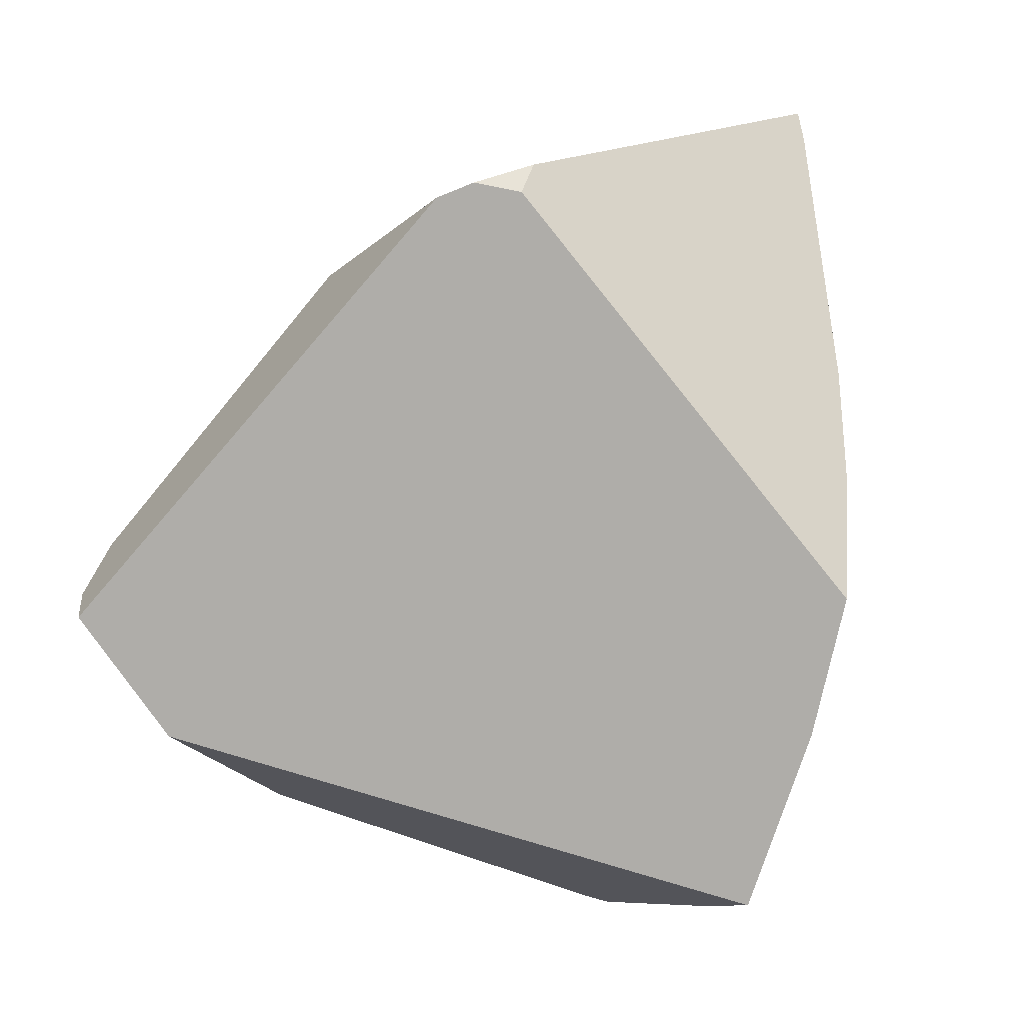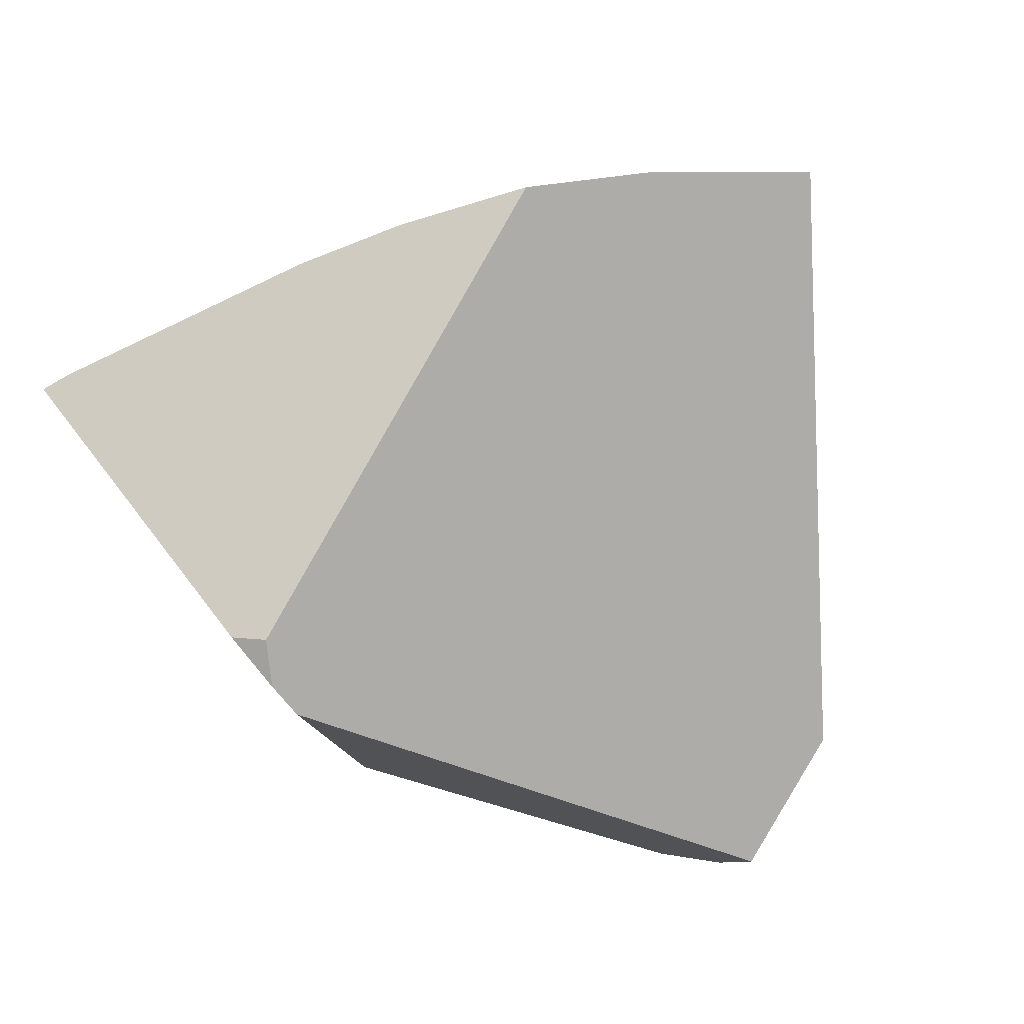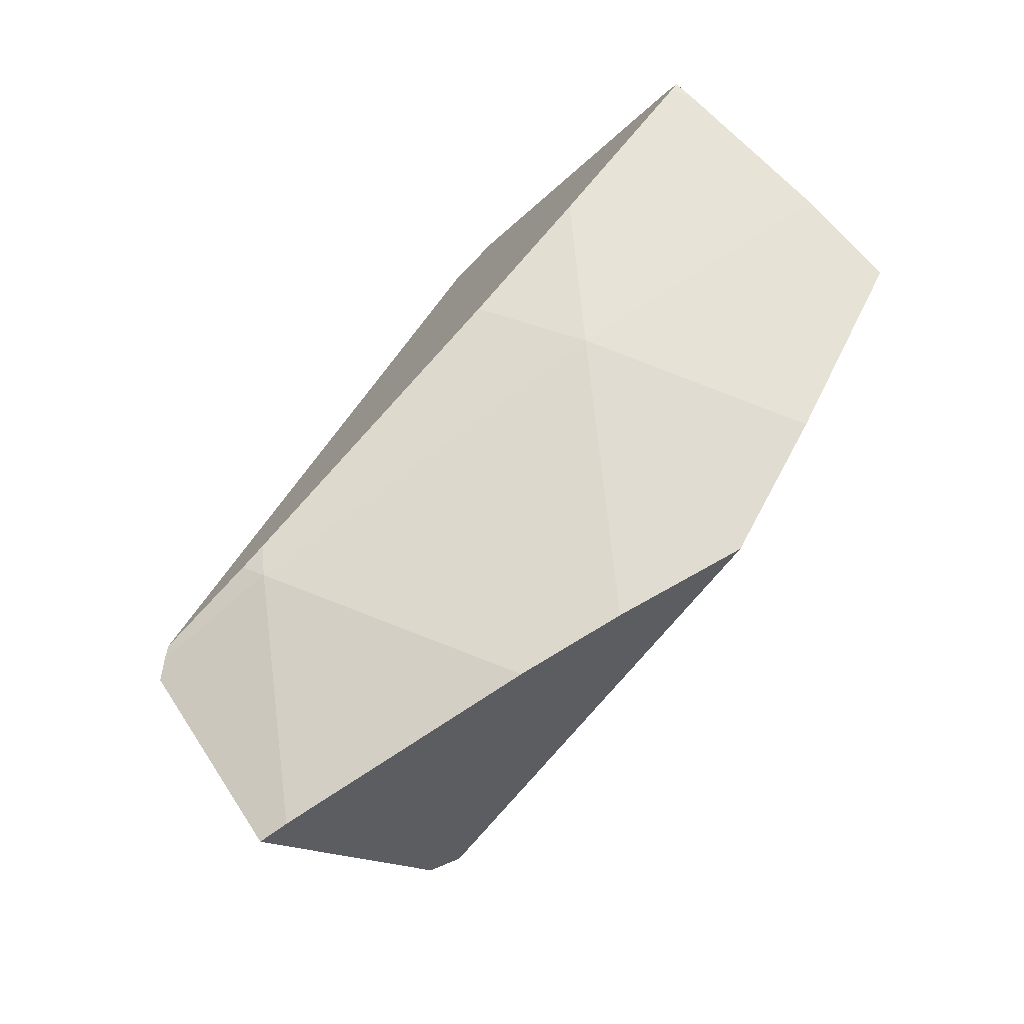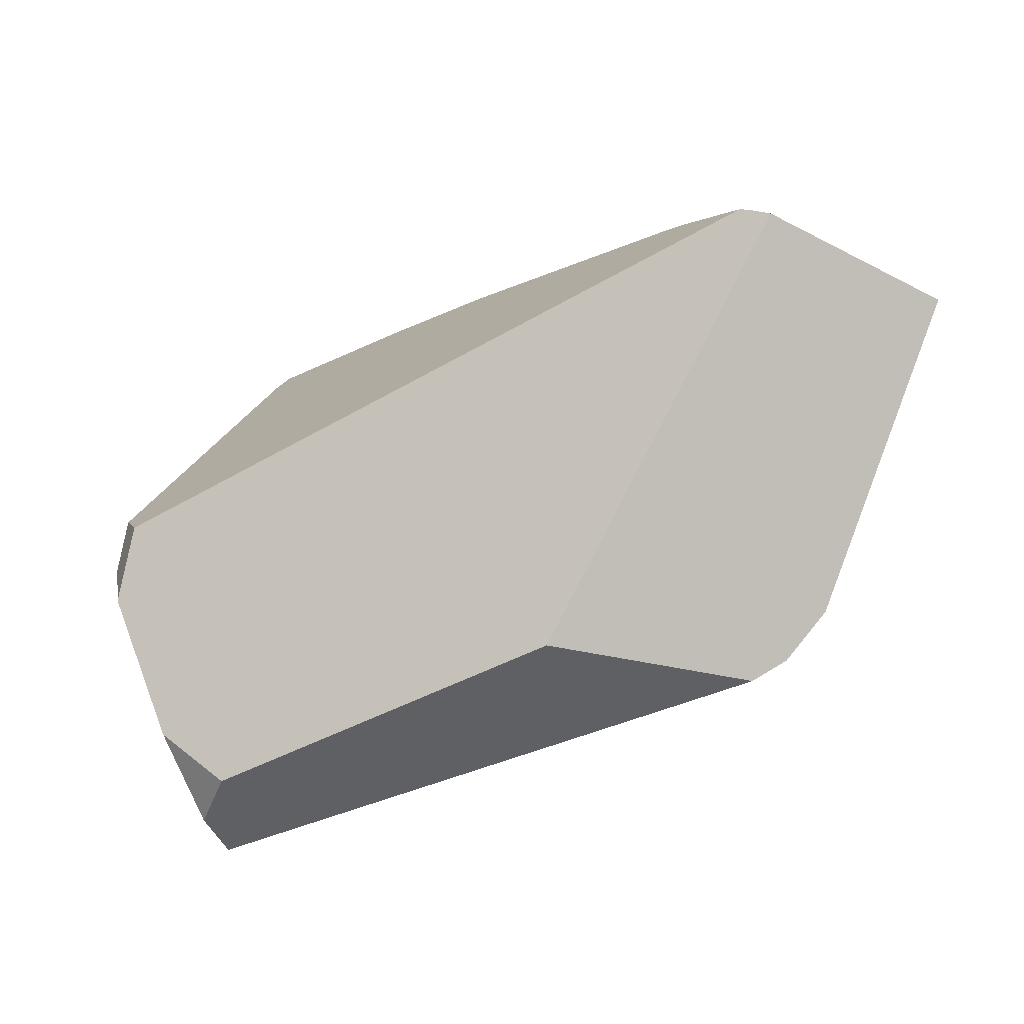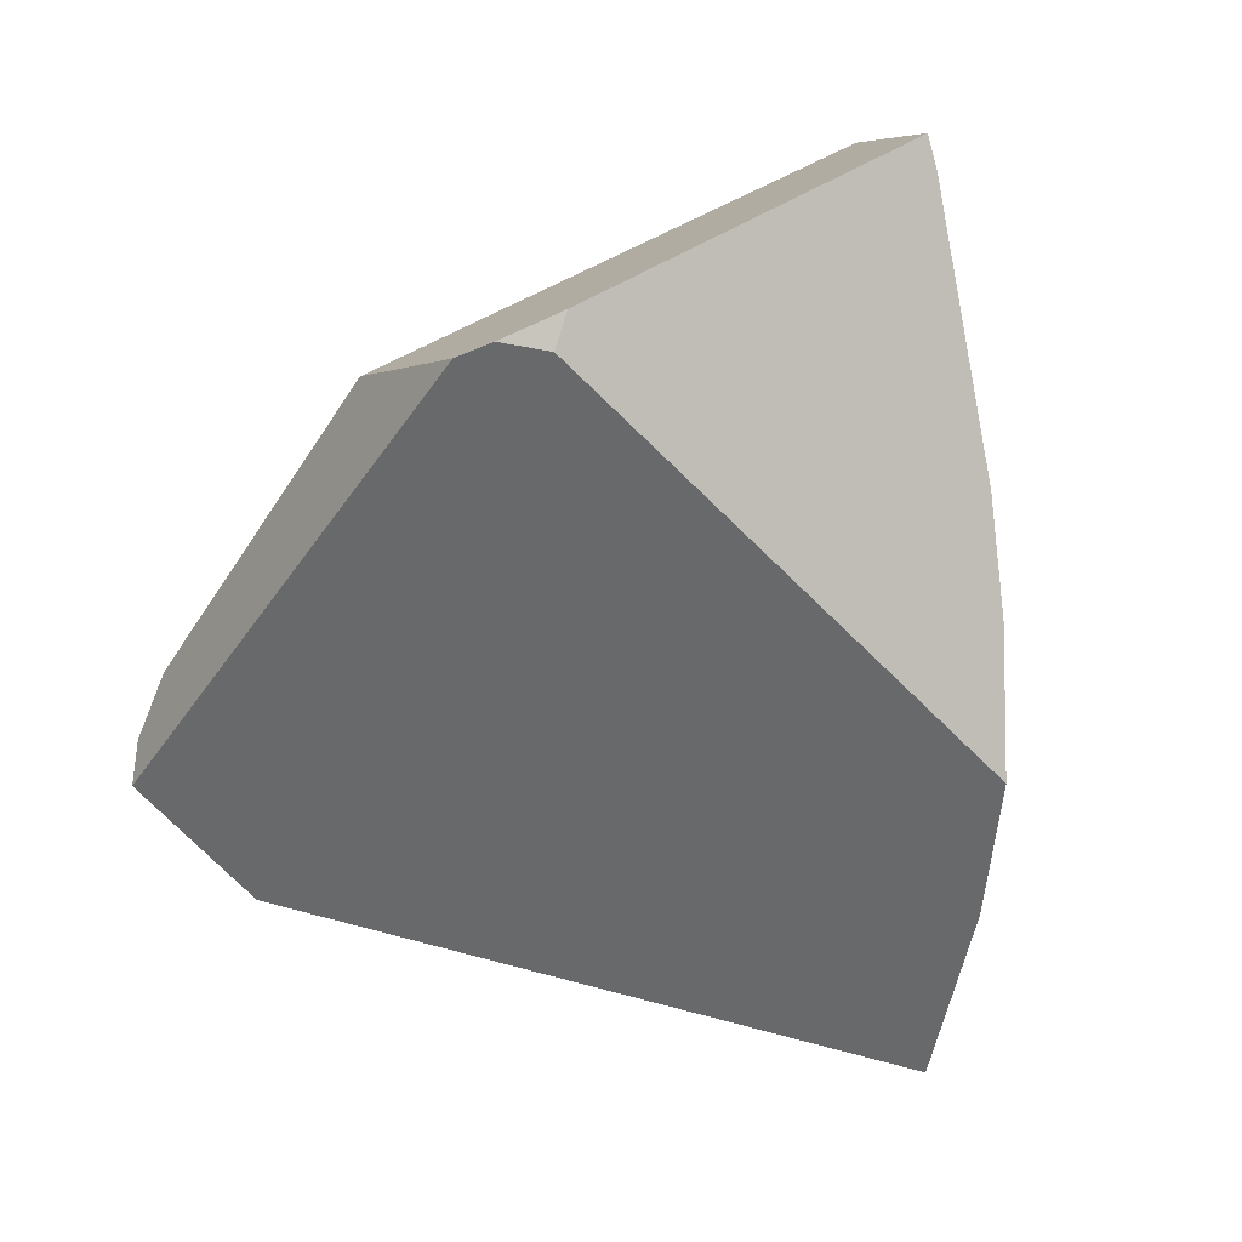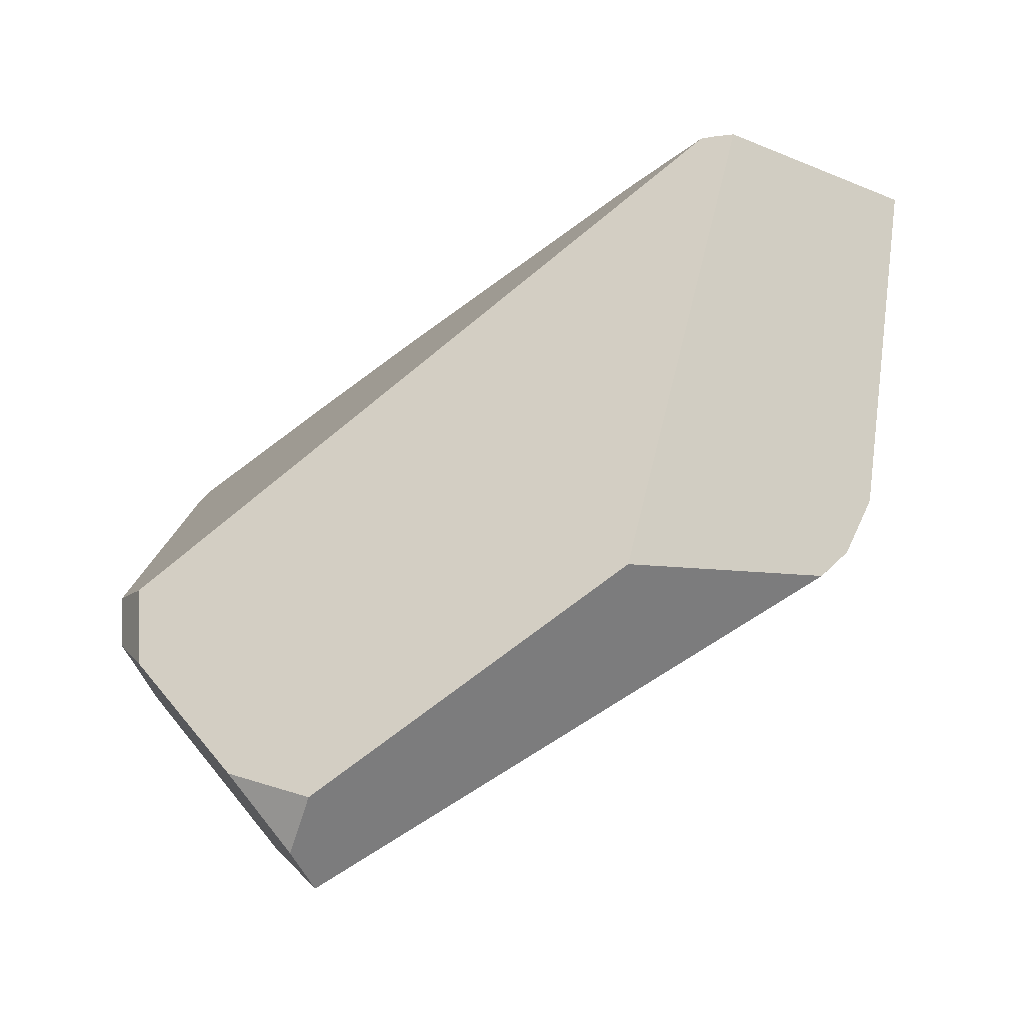
<metadata>
{"format":"obj","ext":"obj","renderer":"f3d","projection":"perspective","resolution":1024,"background":"white","views":[{"elev":-43.3,"azim":53.4,"up":"+Z"},{"elev":-21.1,"azim":123.8,"up":"+Y"},{"elev":49.1,"azim":84.0,"up":"+Y"},{"elev":-34.3,"azim":1.3,"up":"+Y"},{"elev":-20.4,"azim":63.0,"up":"+Z"},{"elev":43.2,"azim":-16.1,"up":"+Z"}]}
</metadata>
<code>
g  Instance
v 1.041 -40.12 0.7826
v 0.9573 -40.11 0.8339
v 0.9922 -40.12 0.8623
v 1.041 -40.12 0.7826
v 0.9922 -40.12 0.8623
v 1.72 -40.18 0.3679
v 1.72 -40.18 0.3679
v 0.9922 -40.12 0.8623
v 2.266 -40.36 1.401
v 2.266 -40.36 1.401
v 0.9922 -40.12 0.8623
v 1.56 -40.25 1.384
v 2.266 -40.36 1.401
v 1.56 -40.25 1.384
v 1.993 -40.4 1.821
v 2.837 -40.84 2.798
v 2.966 -40.87 2.801
v 1.993 -40.4 1.821
v 1.993 -40.4 1.821
v 2.966 -40.87 2.801
v 2.266 -40.36 1.401
v 2.906 -40.89 2.887
v 2.966 -40.87 2.801
v 2.837 -40.84 2.798
v 2.906 -40.89 2.887
v 3.12 -41.09 3.216
v 2.966 -40.87 2.801
v 2.966 -40.87 2.801
v 3.12 -41.09 3.216
v 3.168 -41.12 3.232
v 2.762 -40.44 0.5574
v 2.099 -40.26 0.1343
v 2.266 -40.36 1.401
v 2.266 -40.36 1.401
v 2.099 -40.26 0.1343
v 1.72 -40.18 0.3679
v 2.266 -40.36 1.401
v 3.429 -40.74 1.401
v 2.762 -40.44 0.5574
v 2.762 -40.44 0.5574
v 3.429 -40.74 1.401
v 3.234 -40.63 0.8943
v 2.266 -40.36 1.401
v 2.966 -40.87 2.801
v 3.429 -40.74 1.401
v 3.429 -40.74 1.401
v 2.966 -40.87 2.801
v 3.58 -40.87 1.809
v 2.966 -40.87 2.801
v 3.921 -41.27 2.778
v 3.58 -40.87 1.809
v 2.966 -40.87 2.801
v 3.168 -41.12 3.232
v 3.921 -41.27 2.778
v 3.921 -41.27 2.778
v 3.168 -41.12 3.232
v 3.957 -41.32 2.886
v 3.957 -41.32 2.886
v 3.168 -41.12 3.232
v 3.242 -41.15 3.256
v 0.9573 -40.11 0.8339
v 1.041 -40.12 0.7826
v 0.9041 -40.19 0.8633
v 0.9041 -40.19 0.8633
v 1.041 -40.12 0.7826
v 0.4491 -41.66 1.086
v 0.4491 -41.66 1.086
v 1.041 -40.12 0.7826
v 0.8112 -42.45 0.8373
v 0.8112 -42.45 0.8373
v 1.041 -40.12 0.7826
v 2.099 -40.26 0.1343
v 2.099 -40.26 0.1343
v 1.041 -40.12 0.7826
v 1.72 -40.18 0.3679
v 3.242 -41.15 3.256
v 3.168 -41.12 3.232
v 2.3 -42.68 2.388
v 2.3 -42.68 2.388
v 3.168 -41.12 3.232
v 0.9054 -42.91 1.668
v 0.9054 -42.91 1.668
v 3.168 -41.12 3.232
v 0.625 -42.64 1.608
v 0.625 -42.64 1.608
v 3.168 -41.12 3.232
v 0.3757 -41.99 1.67
v 0.3757 -41.99 1.67
v 3.168 -41.12 3.232
v 0.4414 -41.68 1.788
v 0.4414 -41.68 1.788
v 3.168 -41.12 3.232
v 3.12 -41.09 3.216
v 0.3732 -41.53 1.615
v 0.3305 -41.74 1.539
v 0.4414 -41.68 1.788
v 0.4414 -41.68 1.788
v 0.3305 -41.74 1.539
v 0.3757 -41.99 1.67
v 3.294 -42.61 2.113
v 3.402 -42.44 2.065
v 3.462 -42.42 2.198
v 3.429 -40.74 1.401
v 3.58 -40.87 1.809
v 3.234 -40.63 0.8943
v 3.234 -40.63 0.8943
v 3.58 -40.87 1.809
v 3.402 -42.44 2.065
v 3.402 -42.44 2.065
v 3.58 -40.87 1.809
v 3.462 -42.42 2.198
v 3.462 -42.42 2.198
v 3.58 -40.87 1.809
v 3.957 -41.32 2.886
v 3.957 -41.32 2.886
v 3.58 -40.87 1.809
v 3.921 -41.27 2.778
v 0.8014 -42.96 1.414
v 0.625 -42.64 1.608
v 0.8847 -43 1.2
v 0.8847 -43 1.2
v 0.625 -42.64 1.608
v 0.8112 -42.45 0.8373
v 0.8112 -42.45 0.8373
v 0.625 -42.64 1.608
v 0.4491 -41.66 1.086
v 0.4491 -41.66 1.086
v 0.625 -42.64 1.608
v 0.3305 -41.74 1.539
v 0.3305 -41.74 1.539
v 0.625 -42.64 1.608
v 0.3757 -41.99 1.67
v 2.3 -42.68 2.388
v 0.9054 -42.91 1.668
v 3.149 -42.69 2.095
v 3.149 -42.69 2.095
v 0.9054 -42.91 1.668
v 0.8847 -43 1.2
v 0.8847 -43 1.2
v 0.9054 -42.91 1.668
v 0.8014 -42.96 1.414
v 2.906 -40.89 2.887
v 2.837 -40.84 2.798
v 3.12 -41.09 3.216
v 3.12 -41.09 3.216
v 2.837 -40.84 2.798
v 0.4414 -41.68 1.788
v 0.4414 -41.68 1.788
v 2.837 -40.84 2.798
v 0.3732 -41.53 1.615
v 0.3732 -41.53 1.615
v 2.837 -40.84 2.798
v 0.9041 -40.19 0.8633
v 0.9041 -40.19 0.8633
v 2.837 -40.84 2.798
v 0.9573 -40.11 0.8339
v 0.9573 -40.11 0.8339
v 2.837 -40.84 2.798
v 0.9922 -40.12 0.8623
v 0.9922 -40.12 0.8623
v 2.837 -40.84 2.798
v 1.56 -40.25 1.384
v 1.56 -40.25 1.384
v 2.837 -40.84 2.798
v 1.993 -40.4 1.821
v 0.8112 -42.45 0.8373
v 2.099 -40.26 0.1343
v 0.8847 -43 1.2
v 0.8847 -43 1.2
v 2.099 -40.26 0.1343
v 3.149 -42.69 2.095
v 3.149 -42.69 2.095
v 2.099 -40.26 0.1343
v 3.294 -42.61 2.113
v 3.294 -42.61 2.113
v 2.099 -40.26 0.1343
v 3.402 -42.44 2.065
v 3.402 -42.44 2.065
v 2.099 -40.26 0.1343
v 3.234 -40.63 0.8943
v 3.234 -40.63 0.8943
v 2.099 -40.26 0.1343
v 2.762 -40.44 0.5574
v 0.3305 -41.74 1.539
v 0.3732 -41.53 1.615
v 0.4491 -41.66 1.086
v 0.4491 -41.66 1.086
v 0.3732 -41.53 1.615
v 0.9041 -40.19 0.8633
v 0.625 -42.64 1.608
v 0.8014 -42.96 1.414
v 0.9054 -42.91 1.668
v 3.462 -42.42 2.198
v 3.957 -41.32 2.886
v 3.294 -42.61 2.113
v 3.294 -42.61 2.113
v 3.957 -41.32 2.886
v 3.149 -42.69 2.095
v 3.149 -42.69 2.095
v 3.957 -41.32 2.886
v 2.3 -42.68 2.388
v 2.3 -42.68 2.388
v 3.957 -41.32 2.886
v 3.242 -41.15 3.256
f 1 2 3
f 4 5 6
f 7 8 9
f 10 11 12
f 13 14 15
f 16 17 18
f 19 20 21
f 22 23 24
f 25 26 27
f 28 29 30
f 31 32 33
f 34 35 36
f 37 38 39
f 40 41 42
f 43 44 45
f 46 47 48
f 49 50 51
f 52 53 54
f 55 56 57
f 58 59 60
f 61 62 63
f 64 65 66
f 67 68 69
f 70 71 72
f 73 74 75
f 76 77 78
f 79 80 81
f 82 83 84
f 85 86 87
f 88 89 90
f 91 92 93
f 94 95 96
f 97 98 99
f 100 101 102
f 103 104 105
f 106 107 108
f 109 110 111
f 112 113 114
f 115 116 117
f 118 119 120
f 121 122 123
f 124 125 126
f 127 128 129
f 130 131 132
f 133 134 135
f 136 137 138
f 139 140 141
f 142 143 144
f 145 146 147
f 148 149 150
f 151 152 153
f 154 155 156
f 157 158 159
f 160 161 162
f 163 164 165
f 166 167 168
f 169 170 171
f 172 173 174
f 175 176 177
f 178 179 180
f 181 182 183
f 184 185 186
f 187 188 189
f 190 191 192
f 193 194 195
f 196 197 198
f 199 200 201
f 202 203 204

</code>
